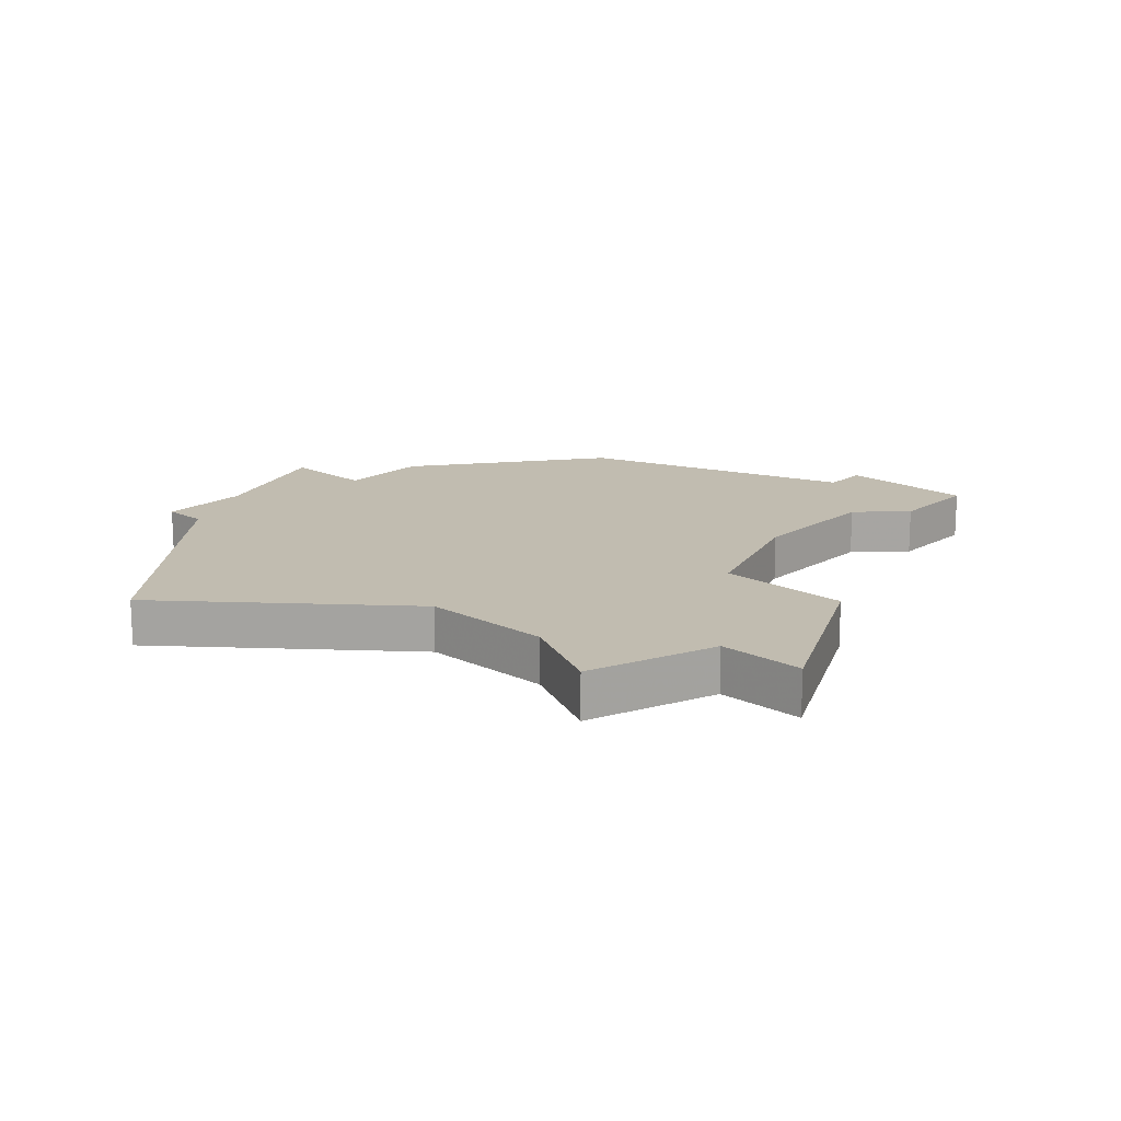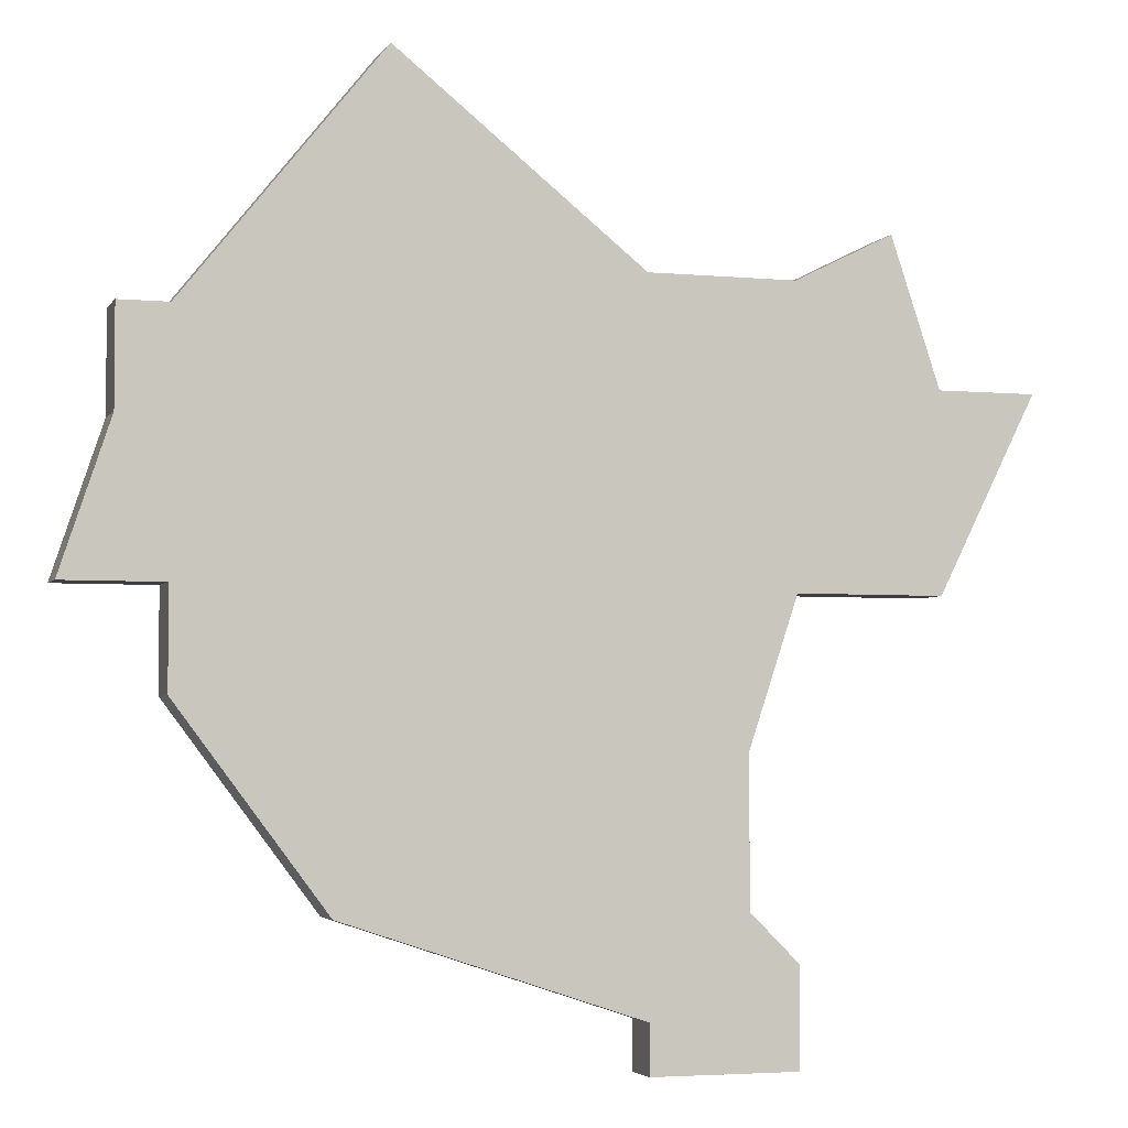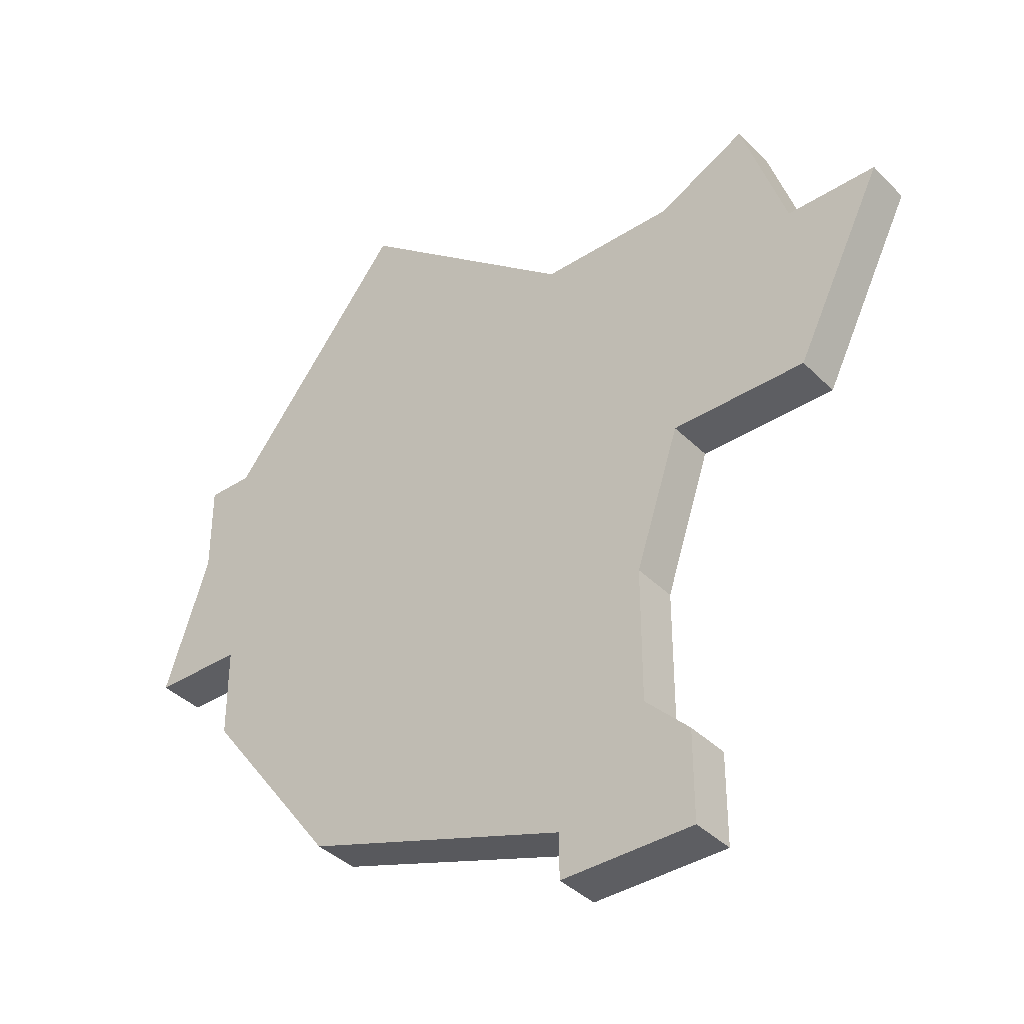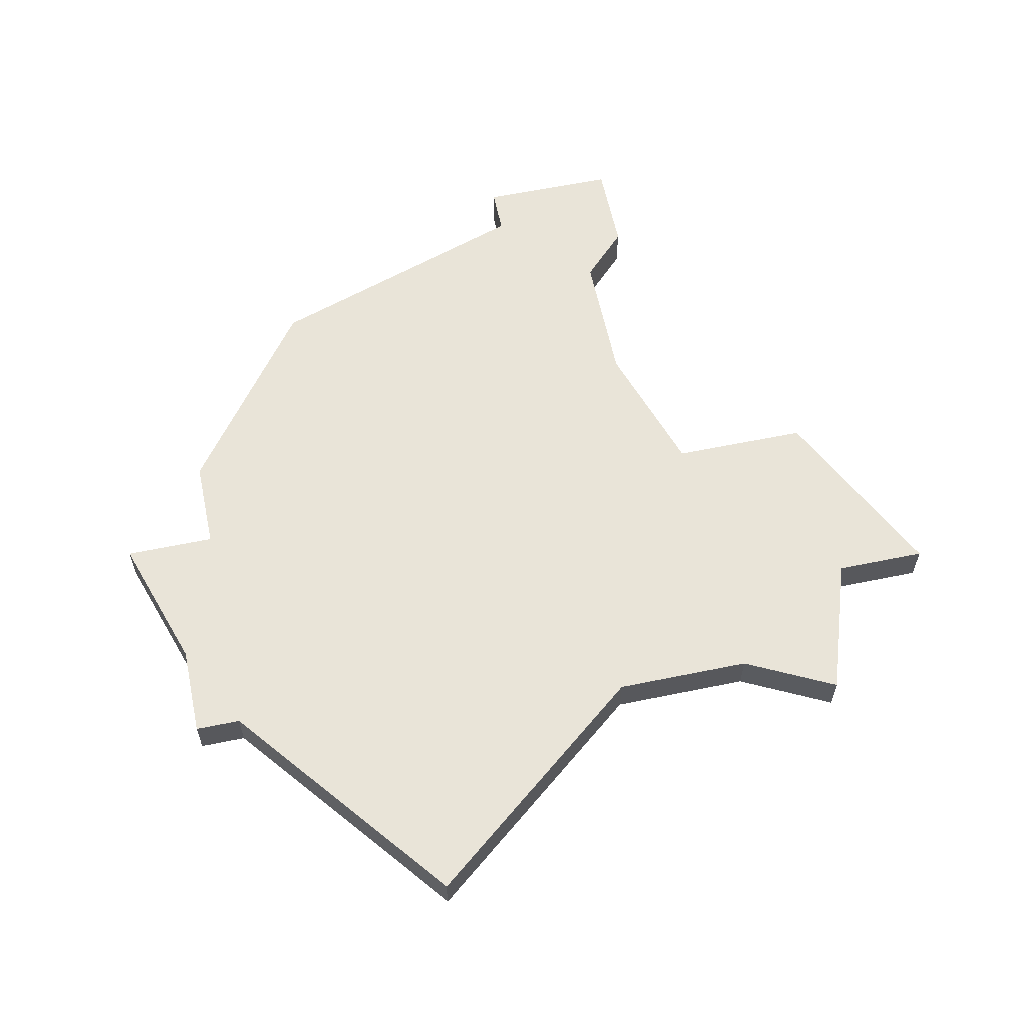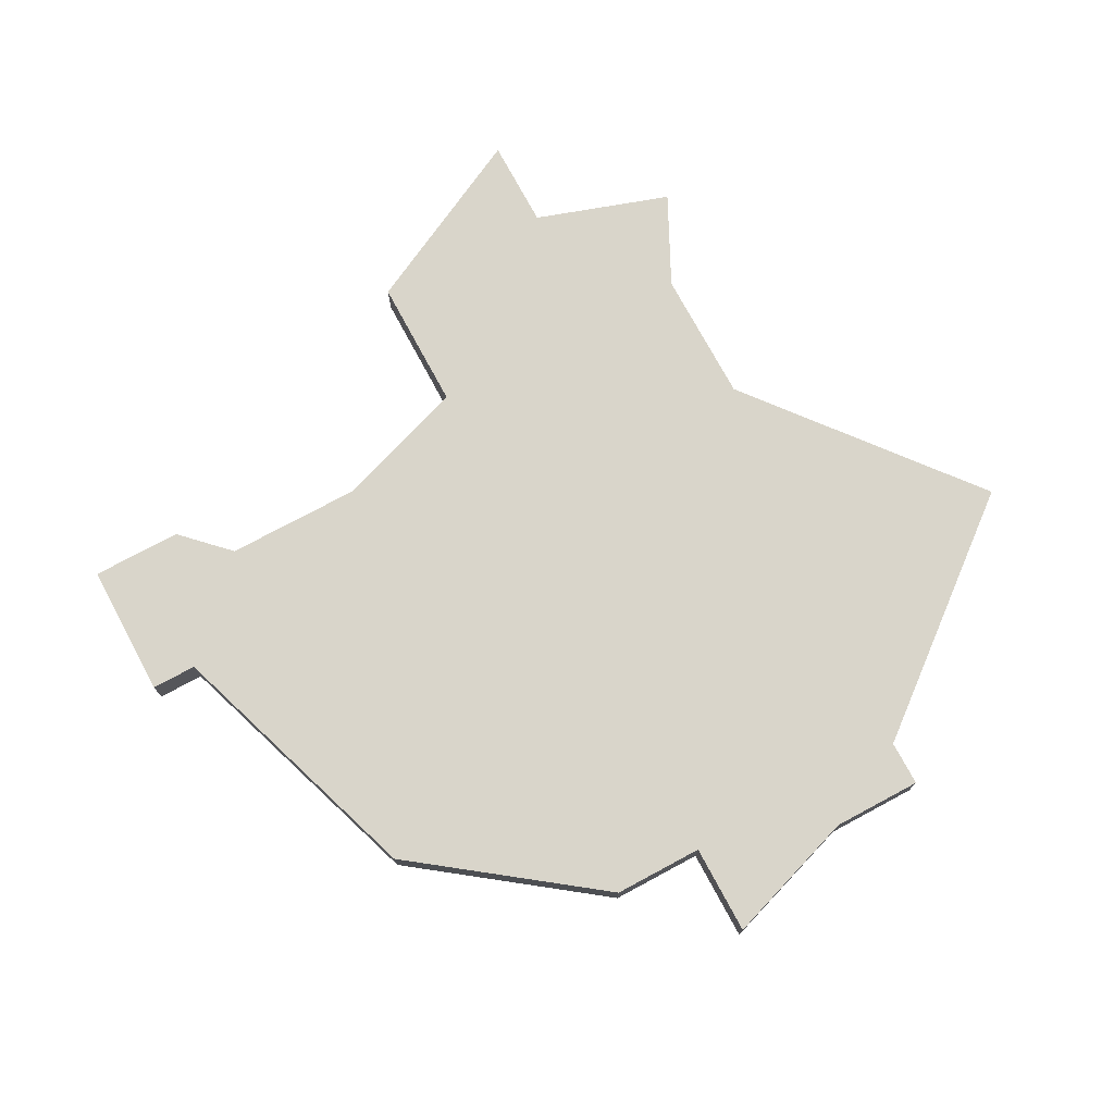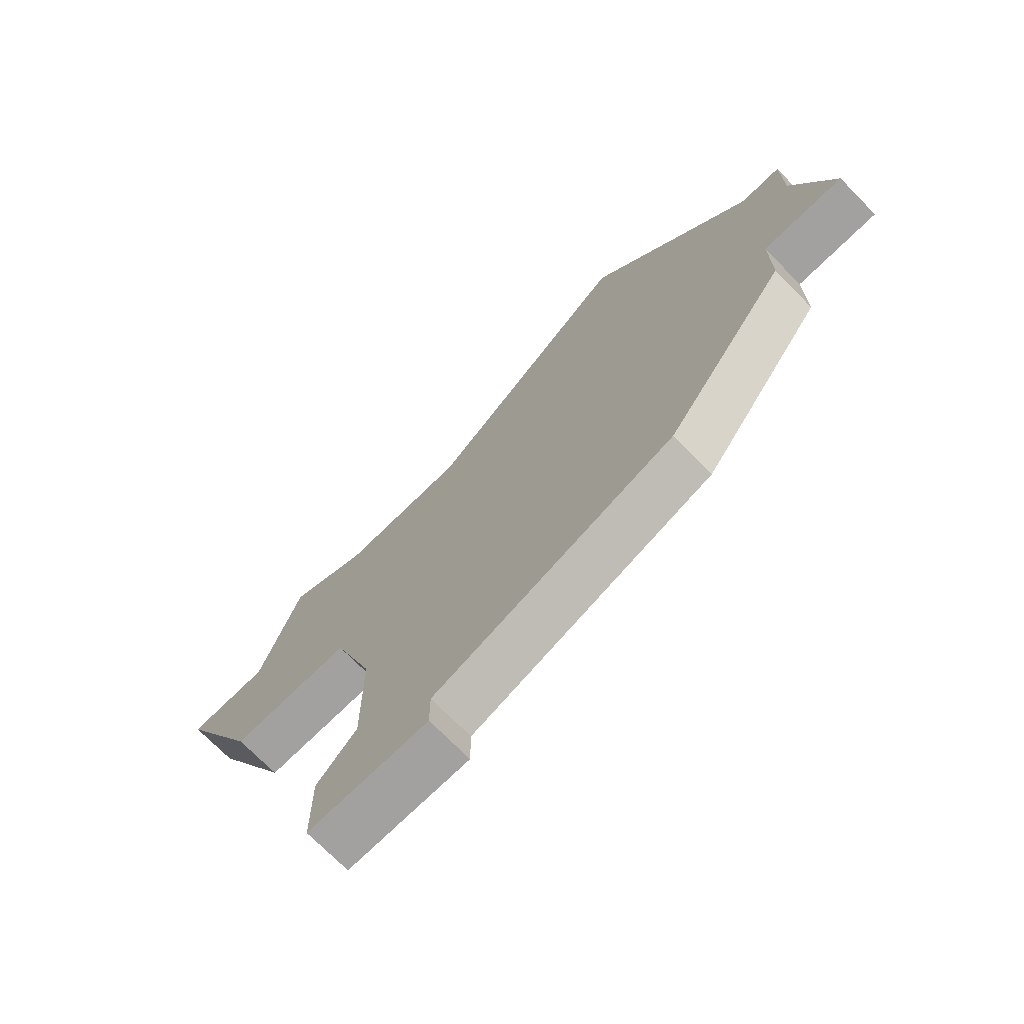
<metadata>
{"format":"obj","ext":"obj","renderer":"f3d","projection":"perspective","resolution":1024,"background":"white","views":[{"elev":16.4,"azim":-137.4,"up":"+Z"},{"elev":-3.8,"azim":162.3,"up":"+Y"},{"elev":-38.8,"azim":-140.9,"up":"+Y"},{"elev":60.1,"azim":168.1,"up":"+Z"},{"elev":74.6,"azim":61.7,"up":"+Z"},{"elev":-72.2,"azim":44.5,"up":"+Y"}]}
</metadata>
<code>
v 2799 -479 0
v 2799 -479 1
v 2799 -472 0
v 2799 -472 1
v 2799 -477 0
v 2799 -477 1
v 2782 -473 0
v 2782 -473 1
v 2790 -471 0
v 2790 -471 1
v 2790 -485 0
v 2790 -485 1
v 2790 -486 0
v 2790 -486 1
v 2788 -480 0
v 2788 -480 1
v 2788 -483 0
v 2788 -483 1
v 2796 -483 0
v 2796 -483 1
v 2787 -471 0
v 2787 -471 1
v 2787 -484 0
v 2787 -484 1
v 2787 -477 0
v 2787 -477 1
v 2787 -486 0
v 2787 -486 1
v 2795 -467 0
v 2795 -467 1
v 2785 -470 0
v 2785 -470 1
v 2801 -477 0
v 2801 -477 1
v 2784 -473 0
v 2784 -473 1
v 2784 -477 0
v 2784 -477 1
v 2800 -472 0
v 2800 -472 1
v 2800 -474 0
v 2800 -474 1
f 23 17 11
f 11 17 15
f 11 27 23
f 35 37 7
f 31 21 35
f 25 35 21
f 25 21 9
f 35 25 37
f 5 15 25
f 27 11 13
f 5 1 19
f 19 15 5
f 9 5 25
f 29 3 9
f 3 5 9
f 41 5 3
f 3 39 41
f 41 33 5
f 11 15 19
f 12 18 24
f 16 18 12
f 24 28 12
f 8 38 36
f 36 22 32
f 22 36 26
f 10 22 26
f 38 26 36
f 26 16 6
f 14 12 28
f 20 2 6
f 6 16 20
f 26 6 10
f 10 4 30
f 10 6 4
f 4 6 42
f 42 40 4
f 6 34 42
f 20 16 12
f 10 30 9
f 9 30 29
f 22 10 21
f 21 10 9
f 32 22 31
f 31 22 21
f 36 32 35
f 35 32 31
f 8 36 7
f 7 36 35
f 38 8 37
f 37 8 7
f 26 38 25
f 25 38 37
f 16 26 15
f 15 26 25
f 18 16 17
f 17 16 15
f 24 18 23
f 23 18 17
f 28 24 27
f 27 24 23
f 14 28 13
f 13 28 27
f 12 14 11
f 11 14 13
f 20 12 19
f 19 12 11
f 2 20 1
f 1 20 19
f 6 2 5
f 5 2 1
f 34 6 33
f 33 6 5
f 42 34 41
f 41 34 33
f 40 42 39
f 39 42 41
f 30 4 29
f 29 4 3
f 4 40 3
f 3 40 39

</code>
